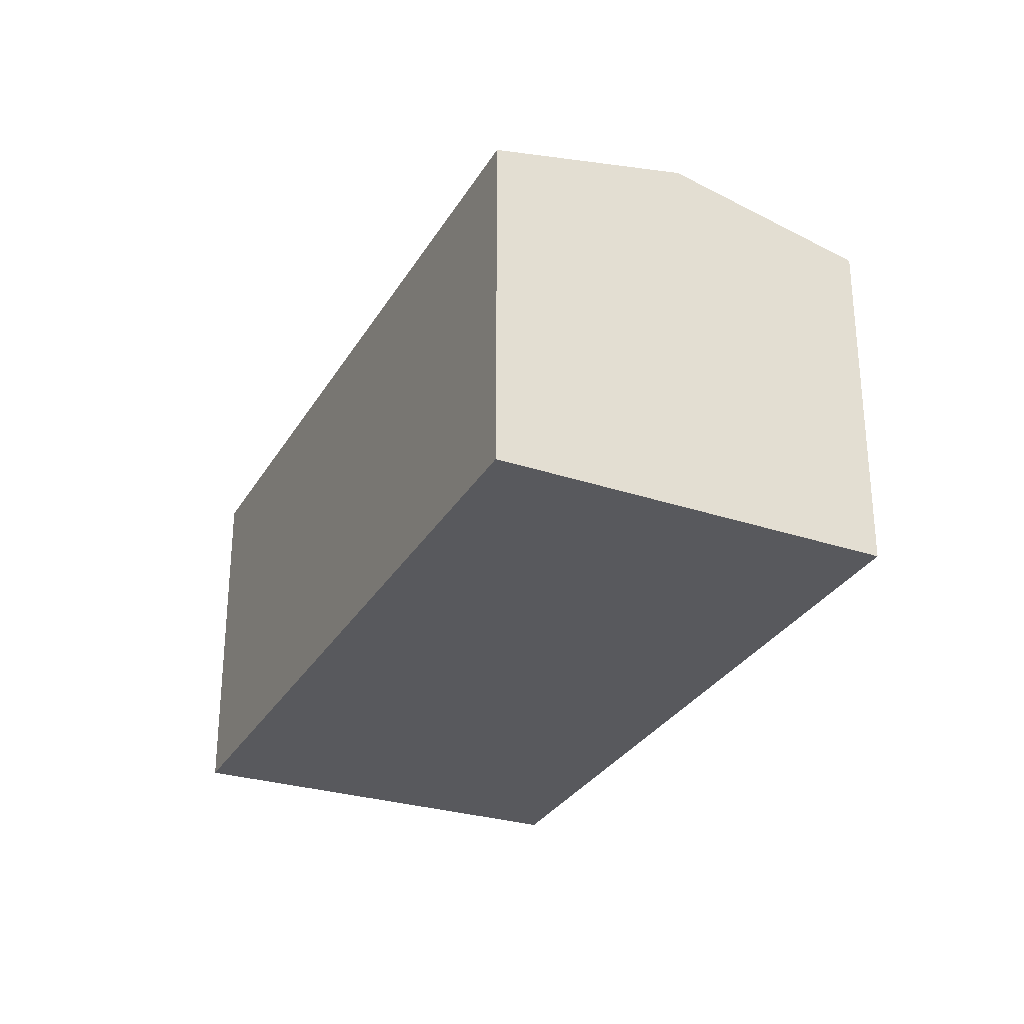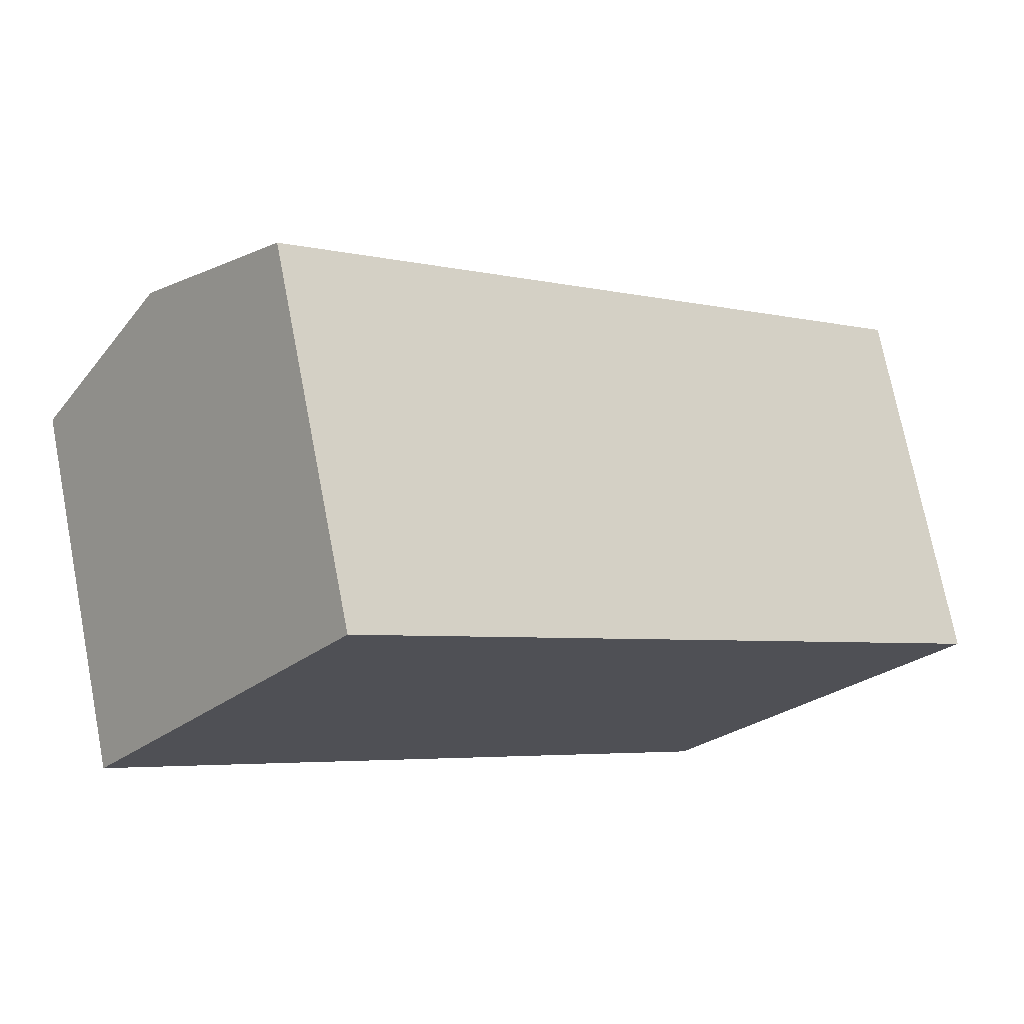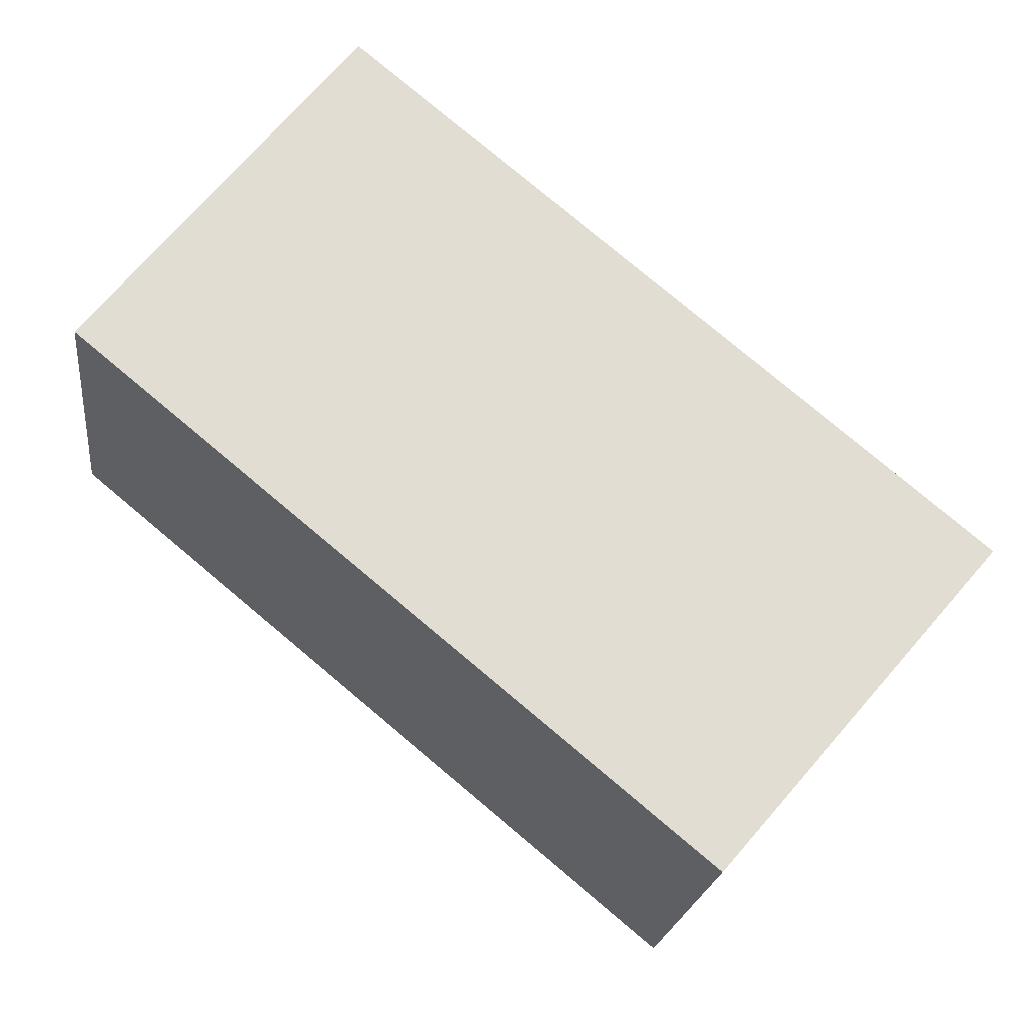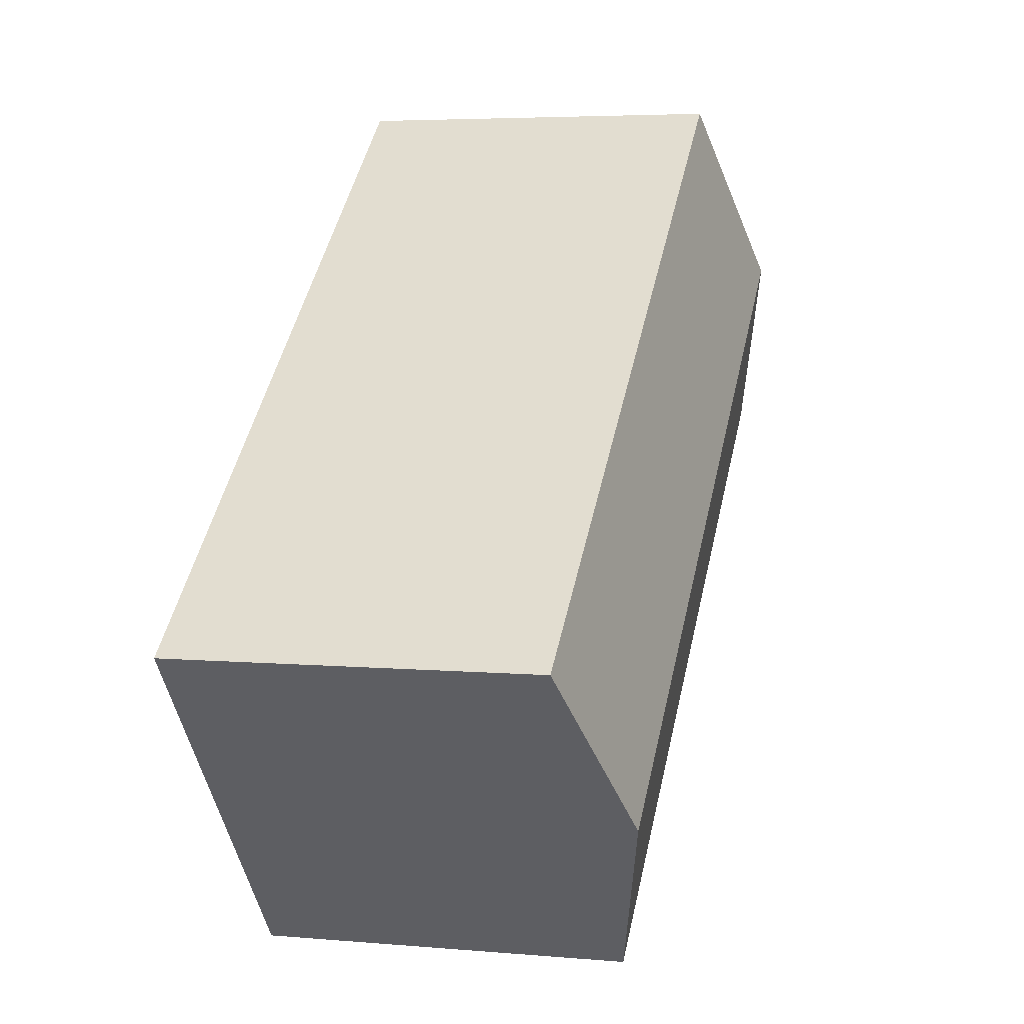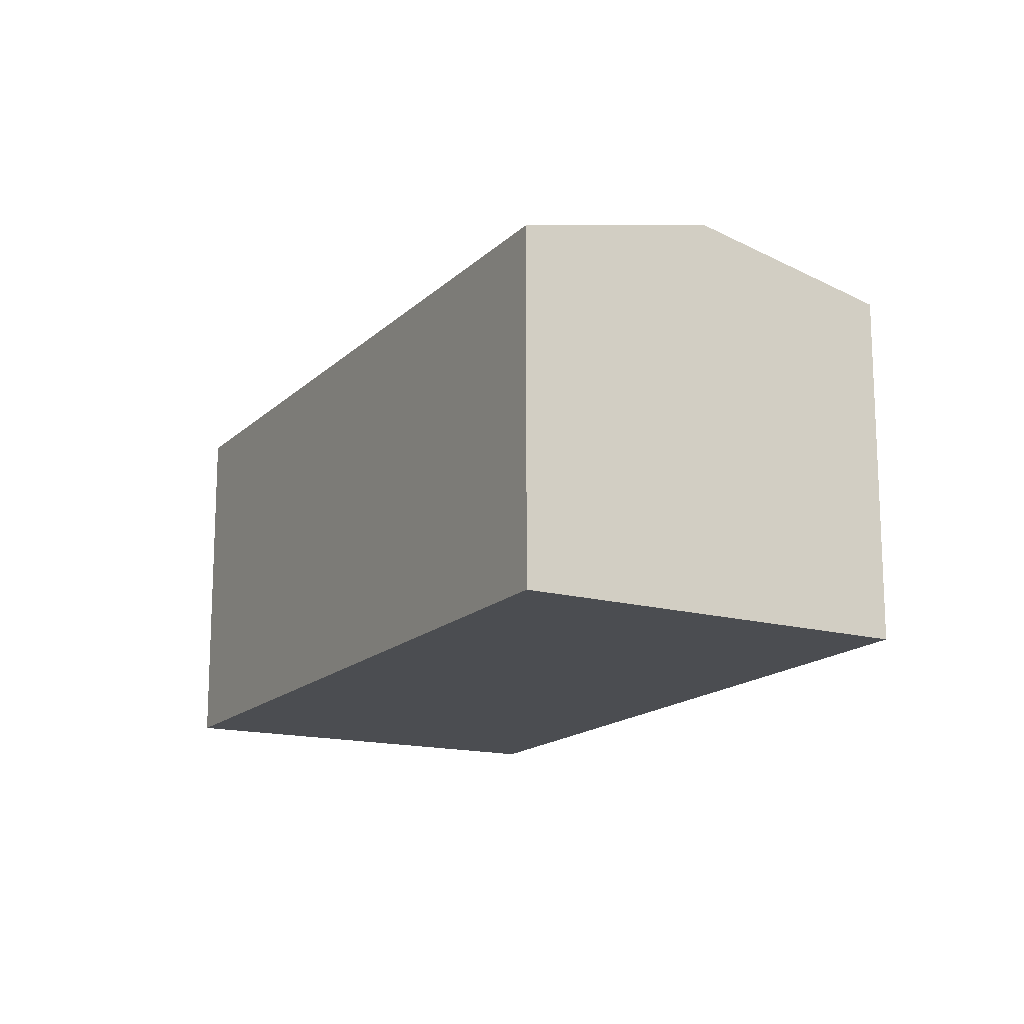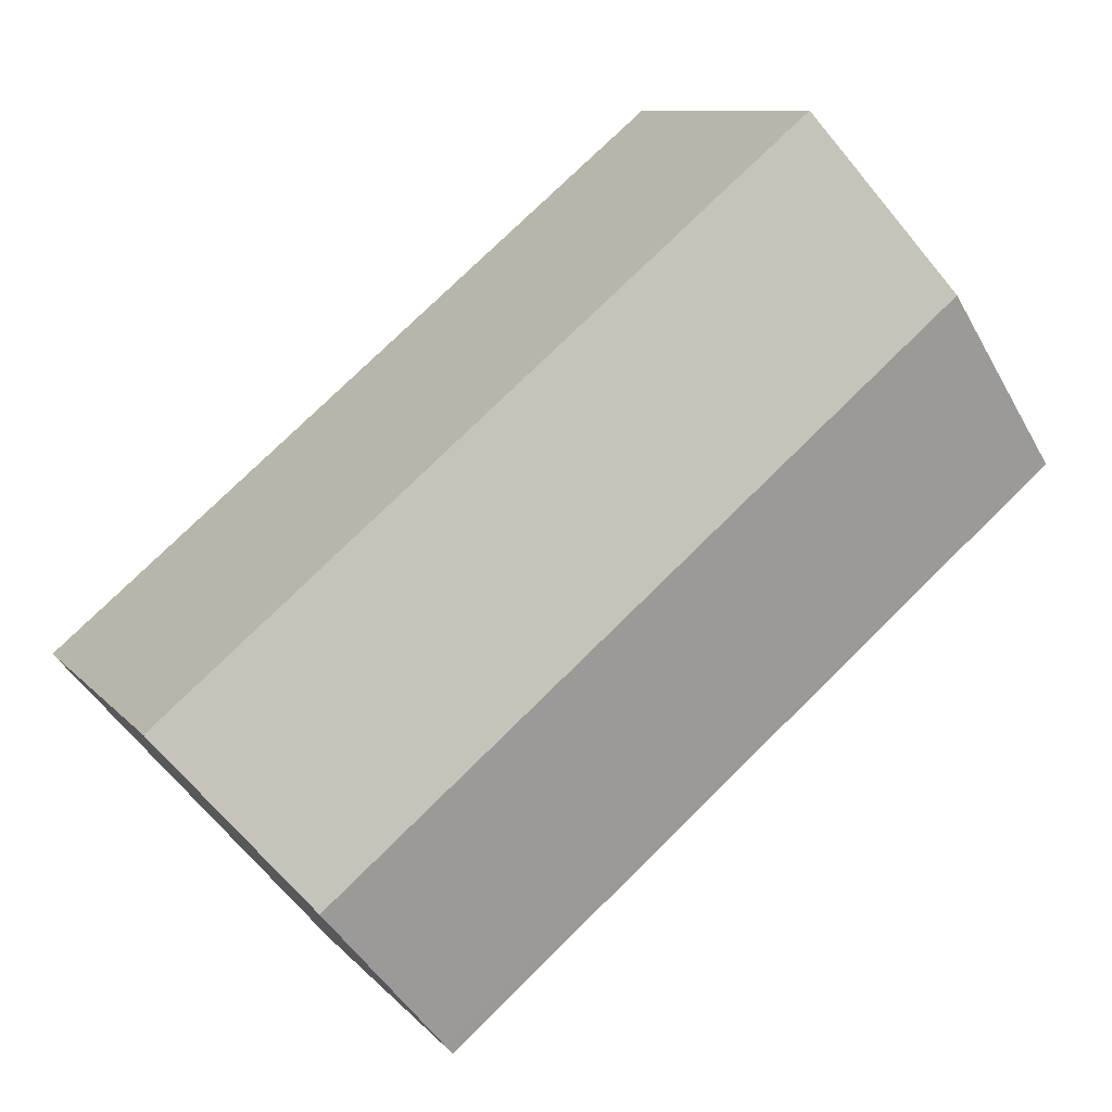
<metadata>
{"format":"obj","ext":"obj","renderer":"f3d","projection":"perspective","resolution":1024,"background":"white","views":[{"elev":-29.9,"azim":104.5,"up":"+Y"},{"elev":73.1,"azim":-11.0,"up":"+Z"},{"elev":-21.1,"azim":-6.7,"up":"+Z"},{"elev":4.8,"azim":105.8,"up":"+Z"},{"elev":-16.0,"azim":100.9,"up":"+Y"},{"elev":9.6,"azim":157.3,"up":"+Z"}]}
</metadata>
<code>
v  5.551 3.037 -2.56
v  6.504 2.699 -1.31
v  6.575 2.699 -1.369
v  1.946 2.699 2.48
v  0.976 3.037 1.244
v  0 2.697 1.651e-16
v  4.575 2.715 -3.696
v  4.531 2.7 -3.747
v  4.531 2.294e-16 -3.747
v  0 0 0
v  1.946 -1.519e-16 2.48
v  0.976 -7.617e-17 1.244
v  6.504 8.021e-17 -1.31
v  6.575 8.383e-17 -1.369
v  5.551 1.568e-16 -2.56
v  4.575 2.263e-16 -3.696
g defaultobject
f 1 2 3
f 2 1 4
f 4 1 5
f 6 7 8
f 7 6 1
f 1 6 5
f 9 6 8
f 6 9 10
f 10 5 6
f 5 10 4
f 4 10 11
f 11 10 12
f 11 2 4
f 2 11 13
f 2 13 3
f 3 13 14
f 14 1 3
f 1 14 7
f 7 14 15
f 7 15 8
f 8 15 9
f 9 15 16
f 13 15 14
f 15 13 11
f 15 11 16
f 16 11 9
f 9 11 10
f 10 11 12

</code>
